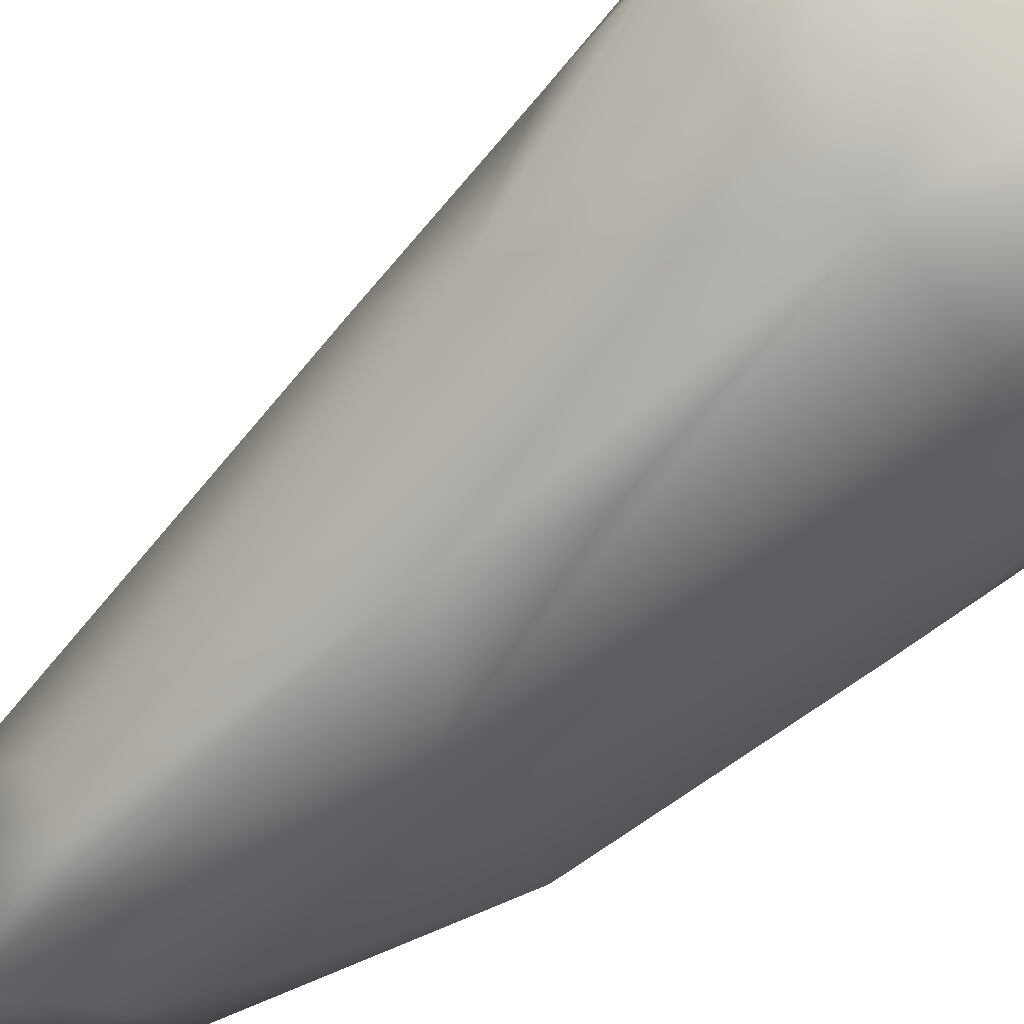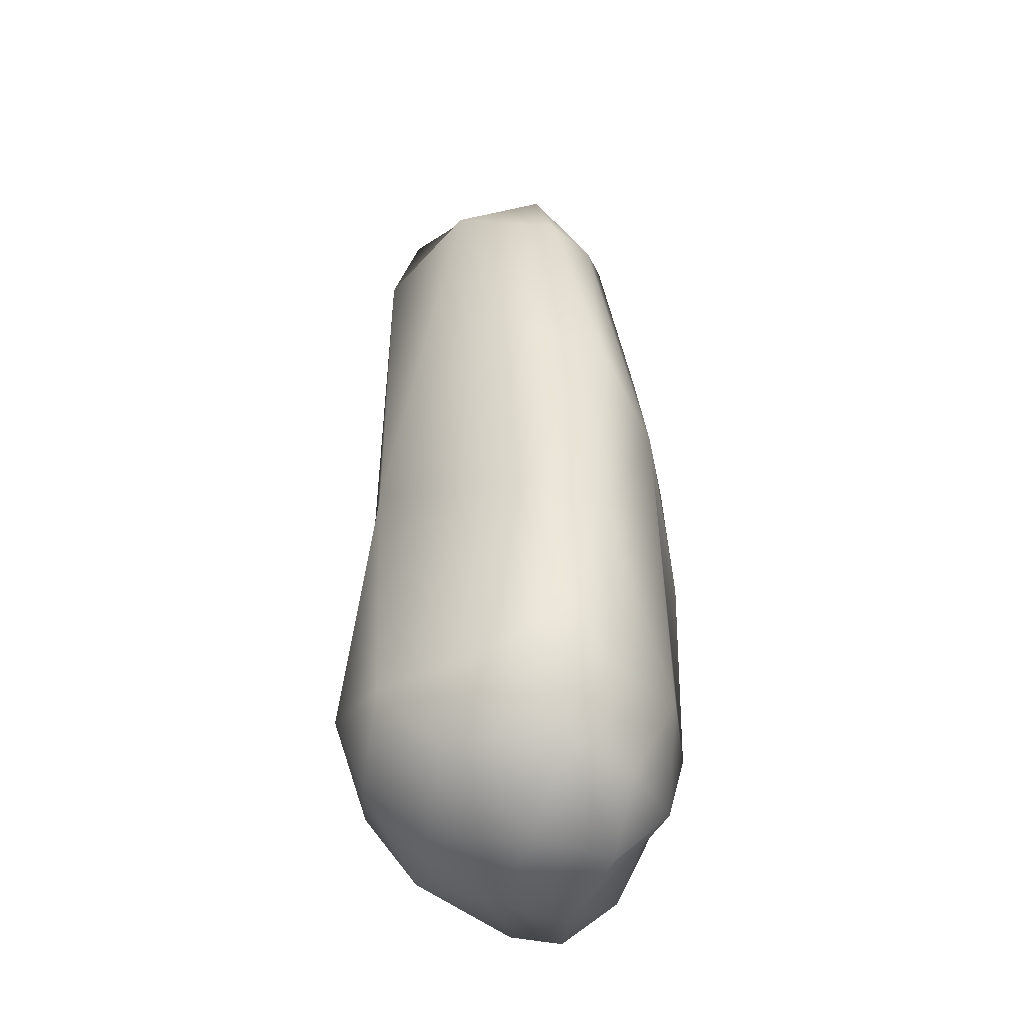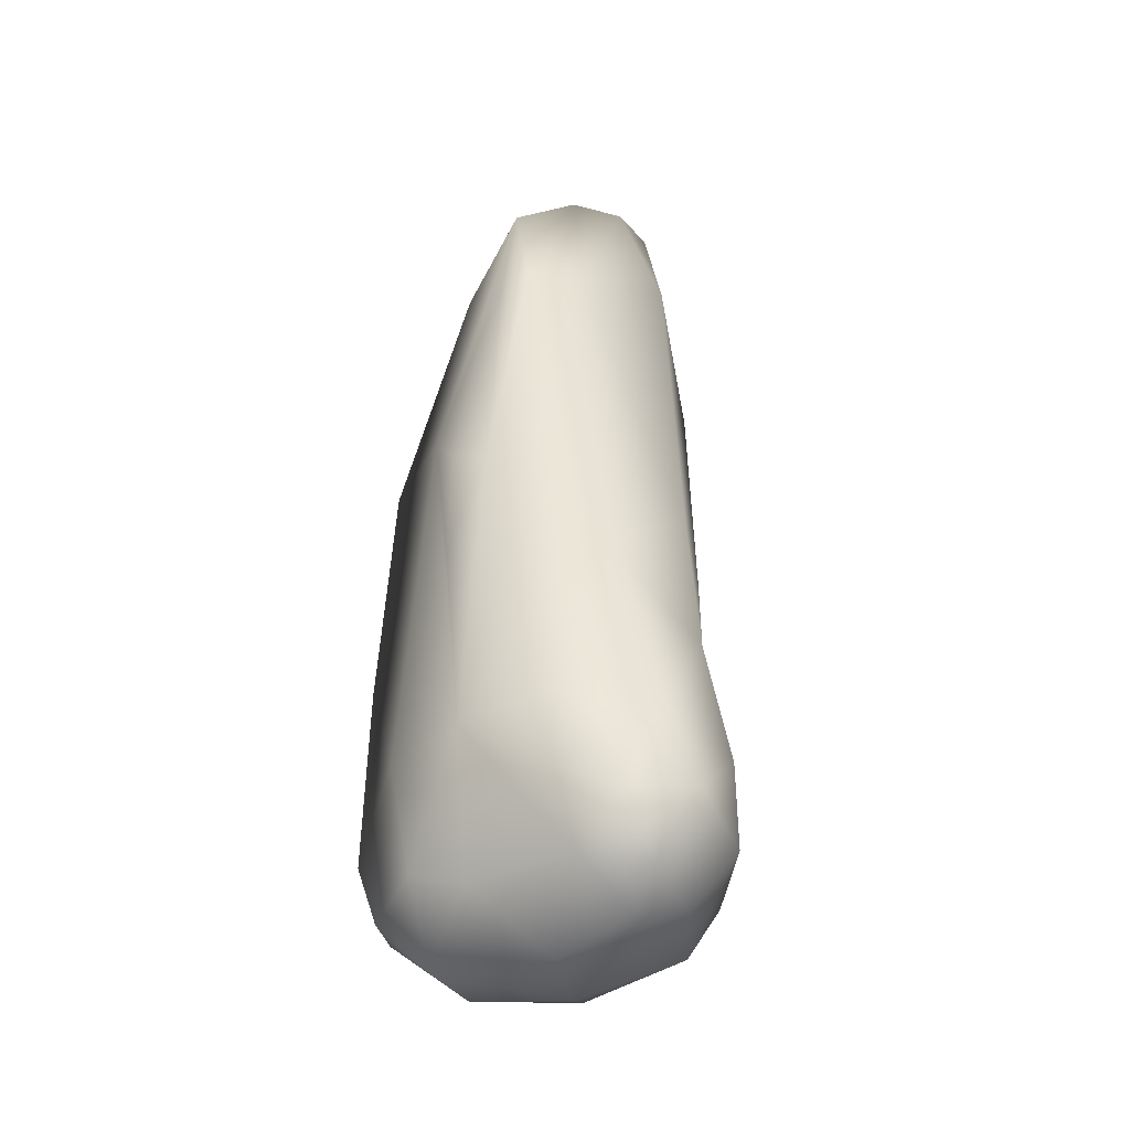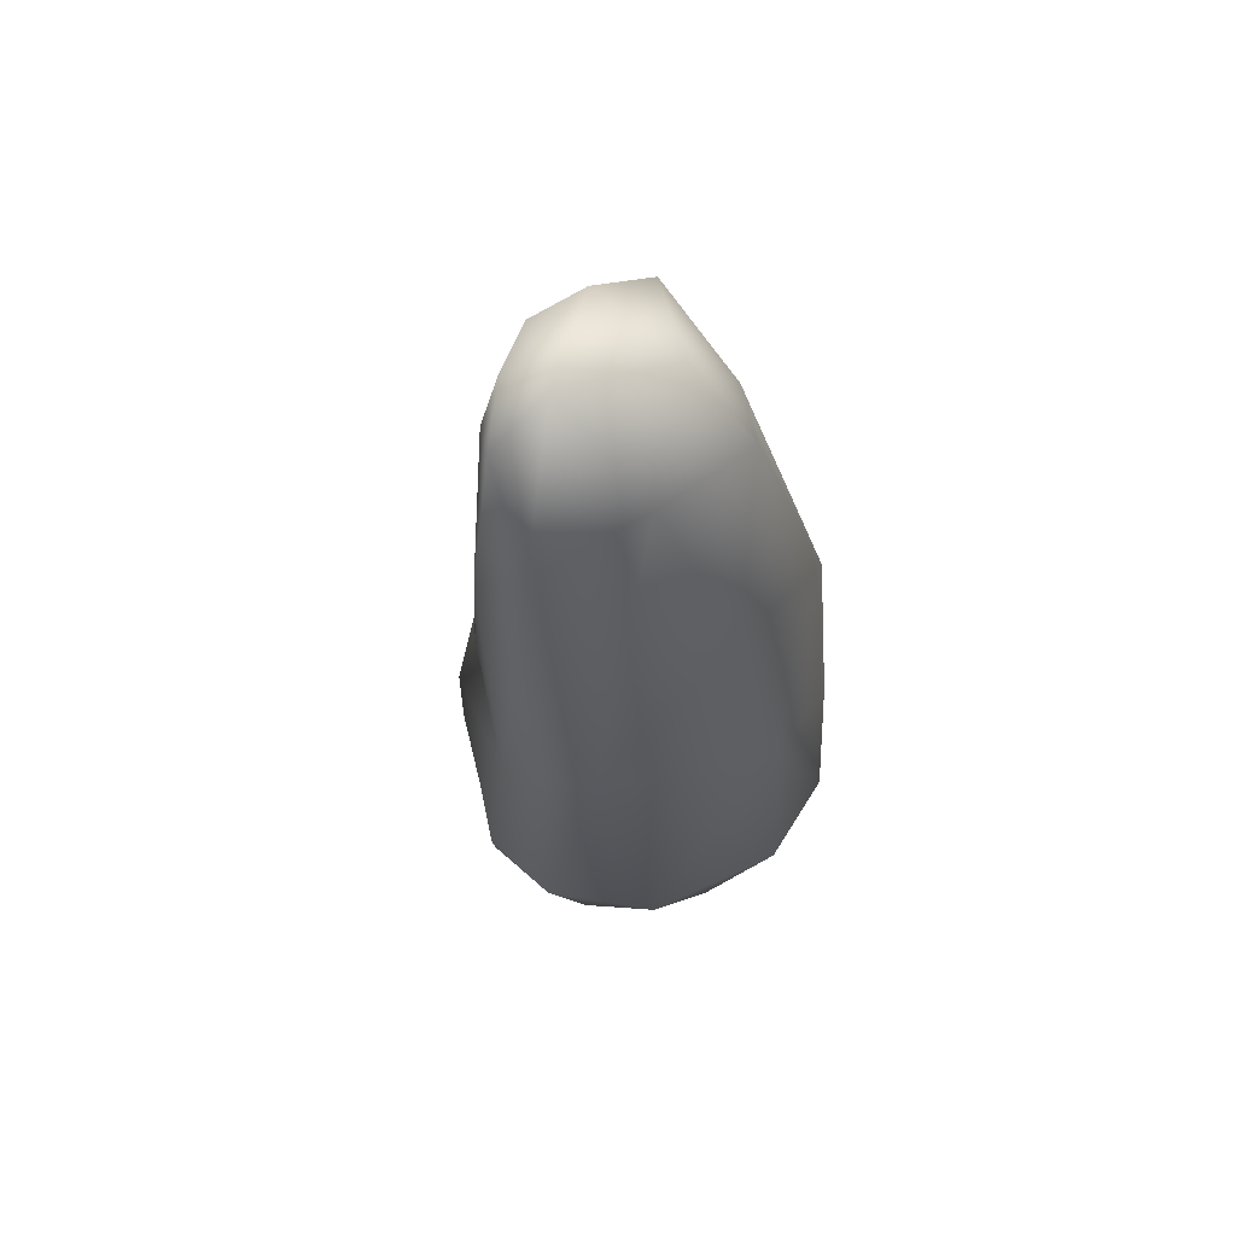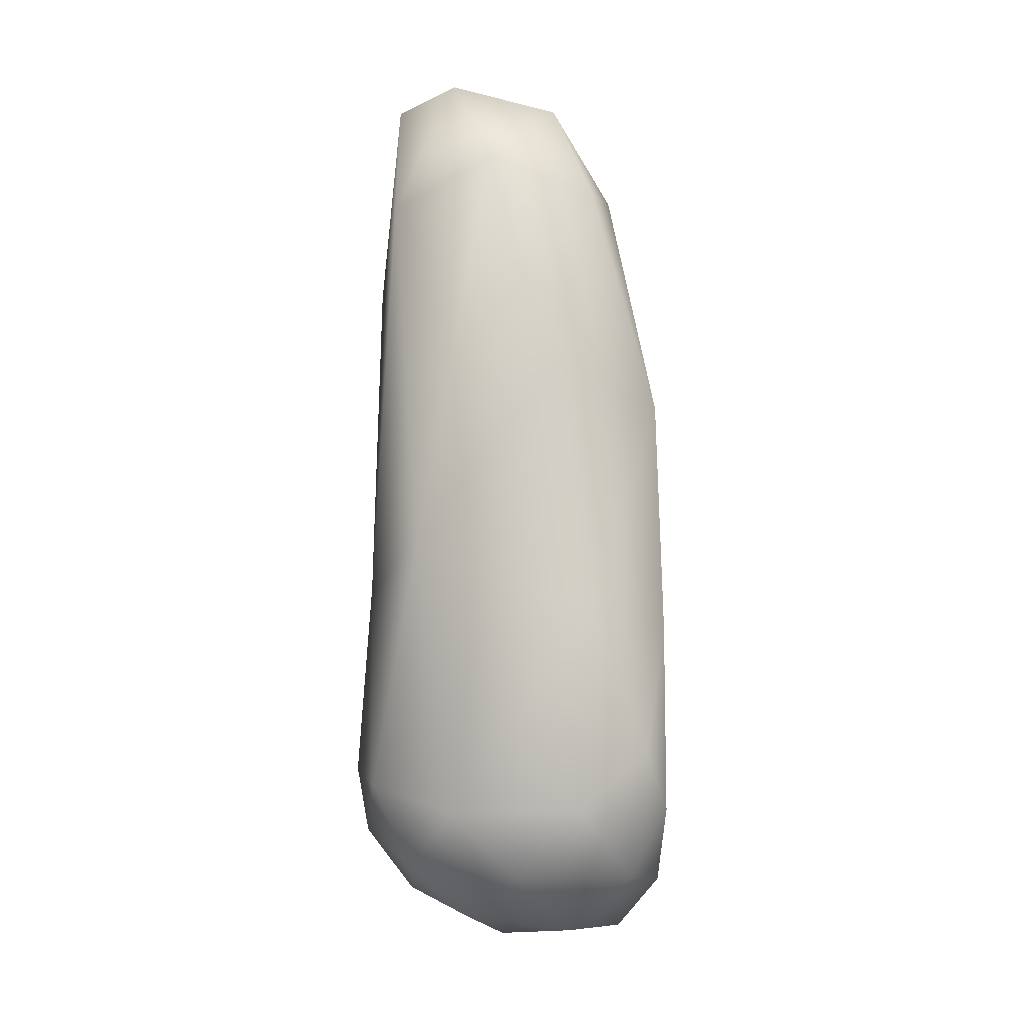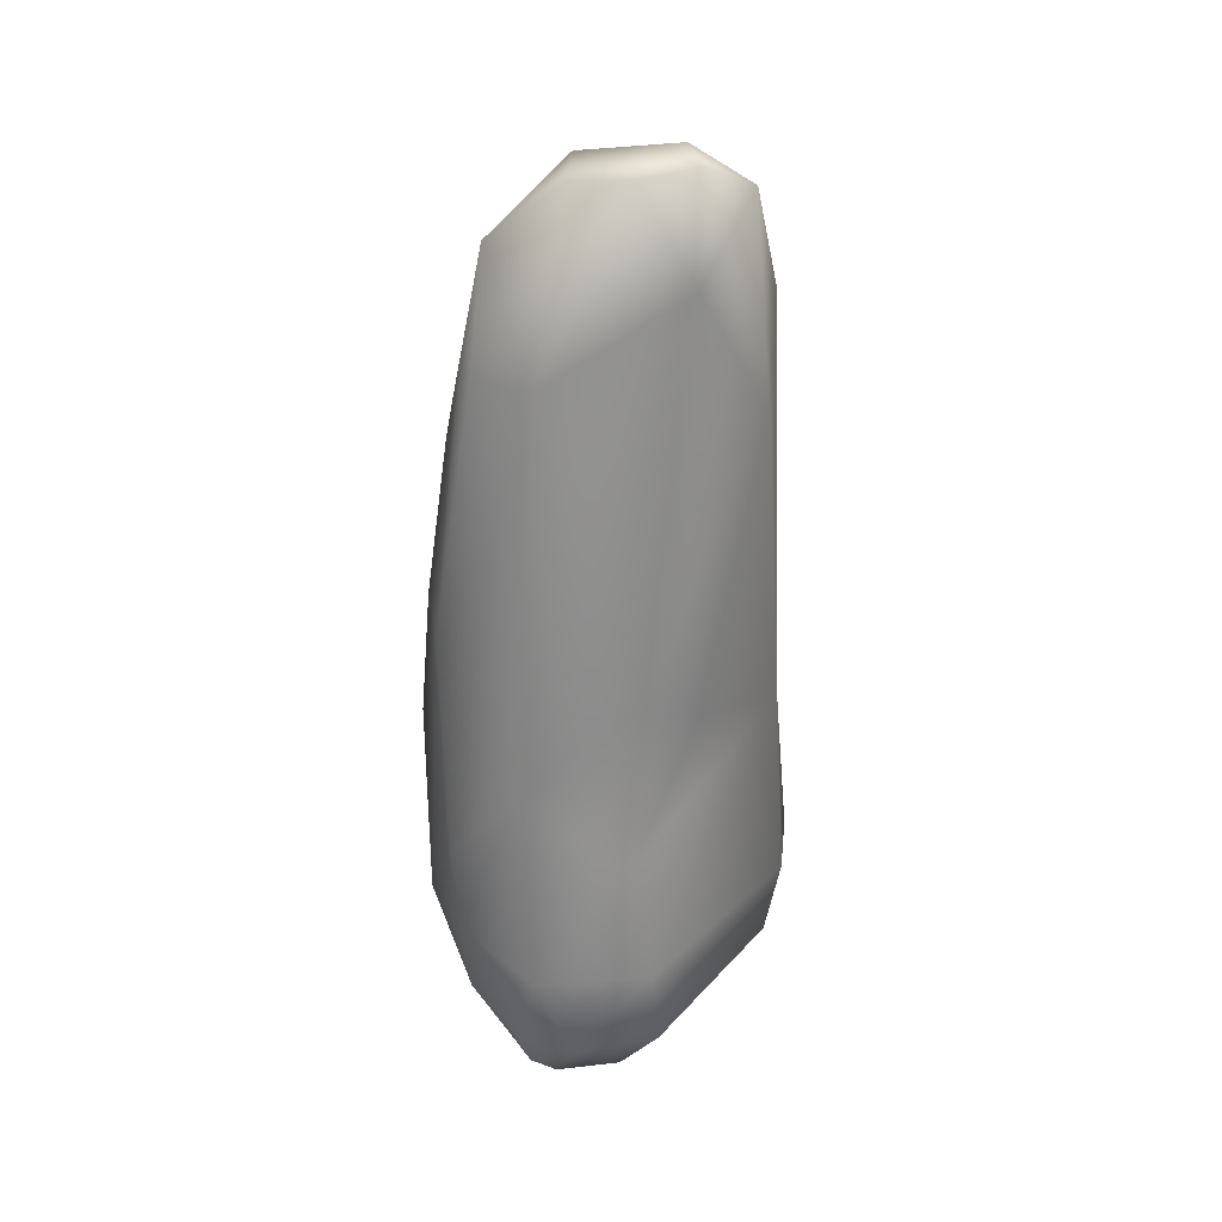
<metadata>
{"format":"obj","ext":"obj","renderer":"f3d","projection":"perspective","resolution":1024,"background":"white","views":[{"elev":-69.0,"azim":-47.4,"up":"+Z"},{"elev":-36.0,"azim":88.6,"up":"+Y"},{"elev":-36.5,"azim":-136.6,"up":"+Y"},{"elev":64.3,"azim":32.0,"up":"+Y"},{"elev":1.0,"azim":63.4,"up":"+Y"},{"elev":34.0,"azim":-94.1,"up":"+Y"}]}
</metadata>
<code>
v  -0.4869 2.24 -0.2617
v  -0.1994 2.764 -0.4483
v  -0.354 2.219 -0.5137
v  -0.2291 2.131 -0.5772
v  -0.2766 2.24 -0.5534
v  -0.1508 1.861 -0.6212
v  -0.291 0.9651 -0.7029
v  -0.6449 -0.7745 -0.6157
v  -0.8574 -0.8823 -0.4311
v  -0.9819 -0.4824 -0.3246
v  -0.6421 -0.4428 -0.6459
v  -1.037 -0.8553 -0.1765
v  -0.8721 -1.049 -0.3576
v  -0.2461 -0.4994 -0.784
v  -0.6193 -1.098 -0.4586
v  -0.0527 -1.067 -0.5322
v  -0.2522 -1.36 -0.2042
v  -0.8494 -1.143 -0.2378
v  -0.6638 -1.29 -0.1861
v  -0.7469 -1.222 0.0653
v  -0.0419 -1.359 0.1338
v  0.2014 -1.185 0.4573
v  -0.3412 -1.132 0.5297
v  0.298 -1.297 -0.3807
v  0.2469 -0.4561 -0.7024
v  0.0943 1.27 -0.6663
v  0.81 0.3179 -0.3496
v  -0.7588 0.387 -0.3994
v  -0.4938 1.127 -0.5445
v  -0.5123 -0.0852 -0.6831
v  0.6036 1.618 0.1781
v  0.2608 0.7403 0.7597
v  0.797 0.4109 0.068
v  -0.0998 1.053 -0.7312
v  -0.1343 0.4504 -0.7835
v  0.2331 2.509 -0.3527
v  0.6809 1.418 -0.3731
v  -0.0217 2.44 0.7581
v  -0.3157 2.018 0.7061
v  -0.1958 0.4878 0.8176
v  -0.3947 3.079 0.1436
v  -0.2943 3.045 -0.1171
v  -0.454 2.638 0.3919
v  -0.3413 3.108 0.3988
v  0.4513 -1.253 0.0002
v  0.2001 -0.9044 0.7756
v  0.6697 -0.9196 0.4012
v  -0.1448 3.128 0.3657
v  -0.2403 2.981 0.6334
v  0.2979 2.699 0.3781
v  0.1571 2.982 -0.0653
v  0.4329 2.532 -0.1401
v  0.0901 -0.4914 0.9323
v  0.5521 -0.5833 0.7108
v  0.5764 -1.007 -0.454
v  0.1494 -0.9987 -0.6554
v  -0.7388 0.8487 0.1591
v  -0.5883 0.6778 0.4207
v  0.7984 -0.9343 -0.1636
v  -0.8506 0.051 0.1037
v  -0.9141 -0.5274 0.2011
v  0.9061 -0.5566 0.1722
v  -0.3268 -0.7973 0.7877
v  -0.8919 -0.9266 0.2349
v  -0.2755 -0.4603 0.867
v  0.8388 -0.599 -0.3487
v  0.9388 -0.2892 -0.1763
g Group54682
f 1 2 3
f 4 5 2
f 4 2 6
f 4 6 7
f 4 7 5
f 8 9 10
f 10 11 8
f 12 9 13
f 14 15 8
f 15 16 17
f 15 18 13
f 15 13 9
f 19 20 18
f 19 17 20
f 17 21 20
f 21 22 23
f 21 17 24
f 24 17 16
f 25 26 27
f 28 29 30
f 28 30 11
f 30 29 7
f 30 7 14
f 30 14 11
f 31 32 33
f 7 34 35
f 26 6 2
f 36 37 26
f 38 39 40
f 28 1 29
f 29 1 3
f 3 7 29
f 41 42 1
f 41 1 43
f 41 43 44
f 34 7 6
f 15 9 8
f 14 8 11
f 7 3 5
f 2 5 3
f 45 22 21
f 46 22 47
f 48 42 41
f 49 39 38
f 48 50 51
f 37 52 31
f 38 40 32
f 46 23 22
f 7 35 14
f 14 35 26
f 48 38 50
f 50 38 32
f 40 53 32
f 32 53 54
f 45 47 22
f 55 24 56
f 57 43 1
f 39 58 40
f 59 47 45
f 33 32 54
f 12 13 18
f 20 12 18
f 26 37 27
f 37 31 33
f 40 60 61
f 28 11 10
f 27 37 33
f 59 62 47
f 57 1 28
f 60 28 10
f 26 35 34
f 26 34 6
f 23 63 64
f 46 63 23
f 36 52 37
f 51 42 48
f 40 61 65
f 40 65 53
f 16 15 14
f 14 26 25
f 39 43 57
f 49 43 39
f 27 66 25
f 62 59 67
f 20 23 64
f 21 23 20
f 33 62 67
f 33 54 62
f 20 64 12
f 60 10 61
f 46 47 54
f 54 47 62
f 51 36 2
f 26 2 36
f 21 24 45
f 24 59 45
f 63 61 64
f 12 64 61
f 48 41 44
f 44 43 49
f 25 56 14
f 55 56 25
f 63 65 61
f 53 65 63
f 50 32 31
f 52 50 31
f 56 16 14
f 24 16 56
f 60 57 28
f 39 57 58
f 51 52 36
f 52 51 50
f 66 67 59
f 59 24 55
f 51 2 42
f 1 42 2
f 60 58 57
f 40 58 60
f 15 19 18
f 17 19 15
f 55 25 66
f 59 55 66
f 12 61 10
f 12 10 9
f 53 63 46
f 53 46 54
f 66 27 67
f 27 33 67
f 48 44 49
f 48 49 38

</code>
